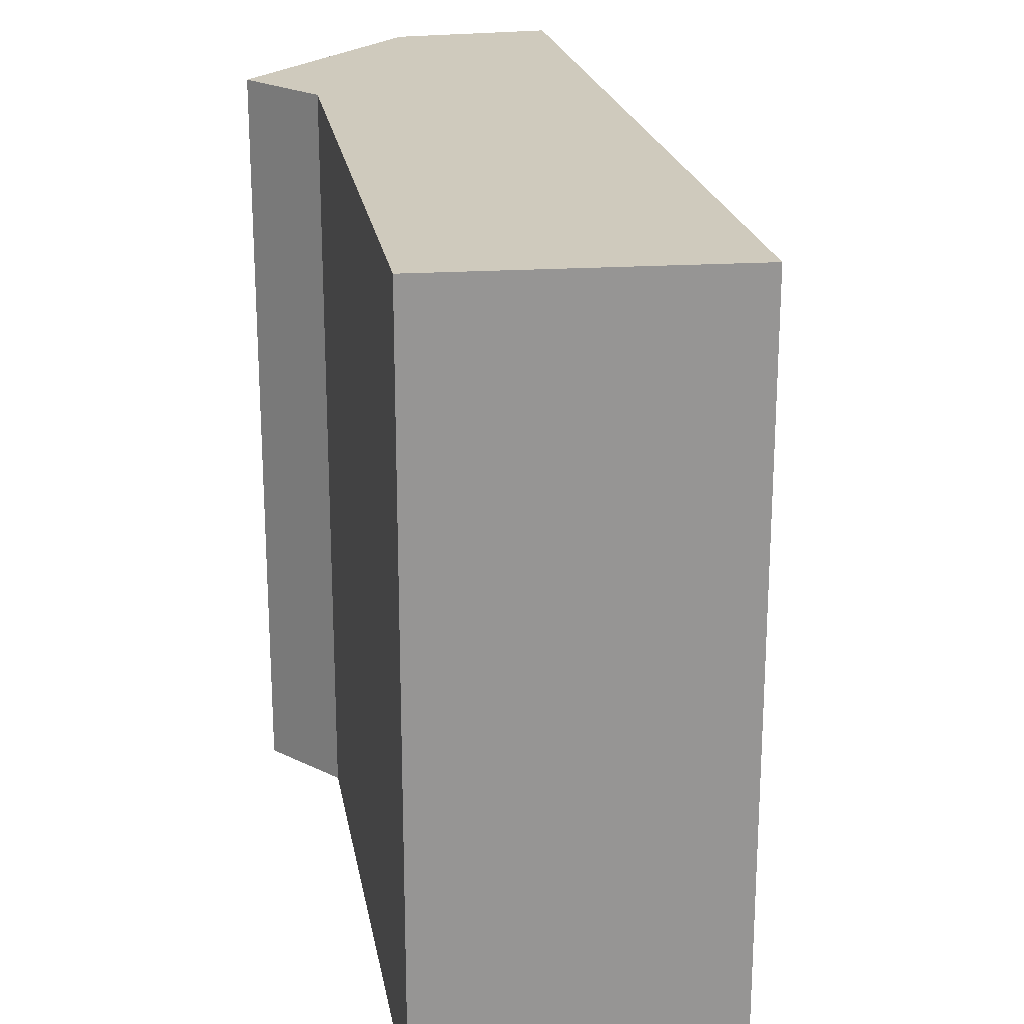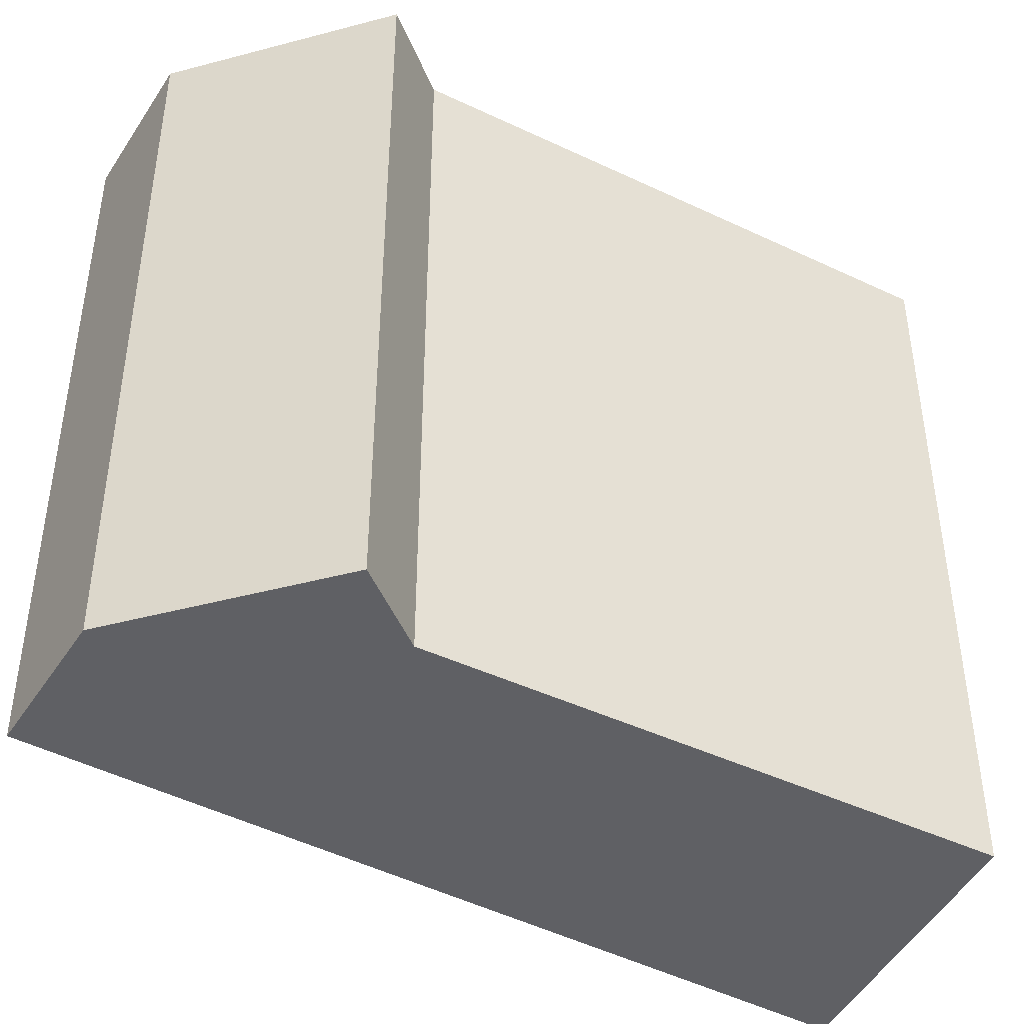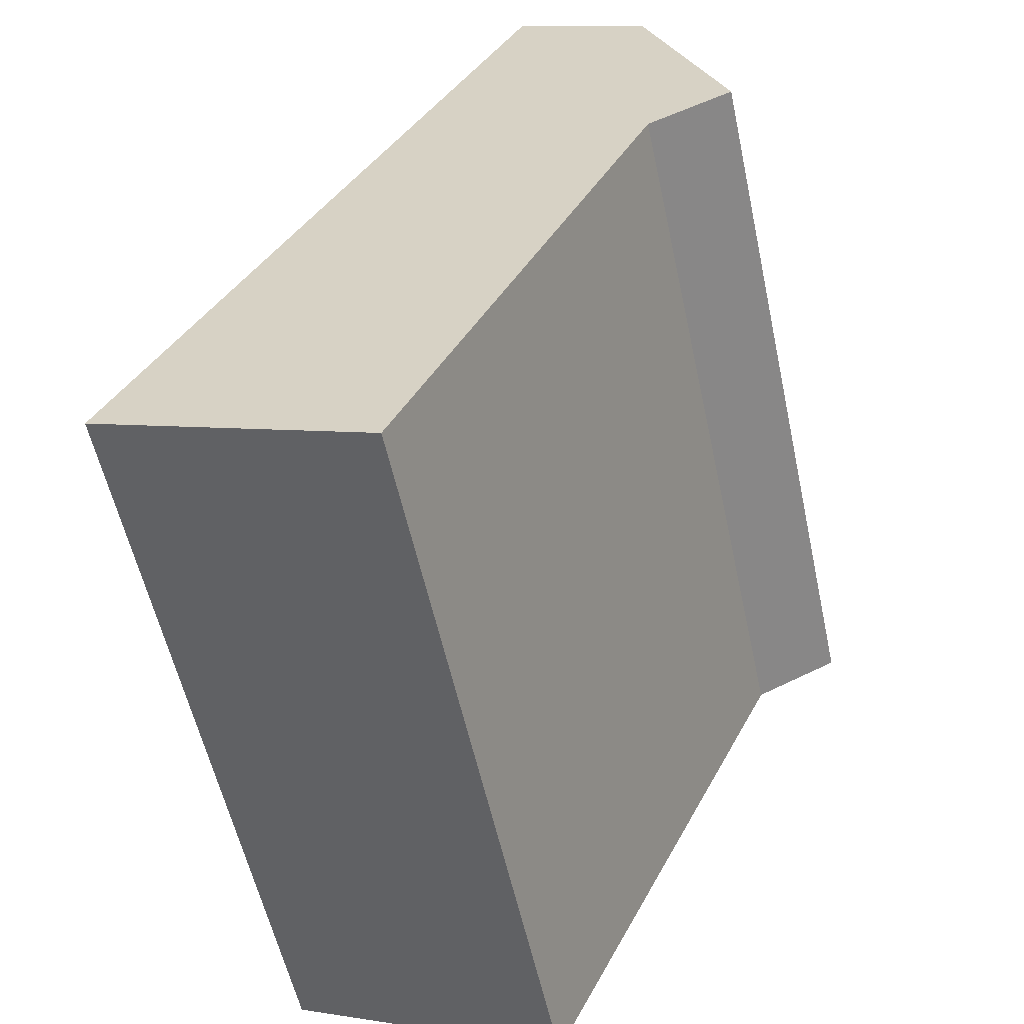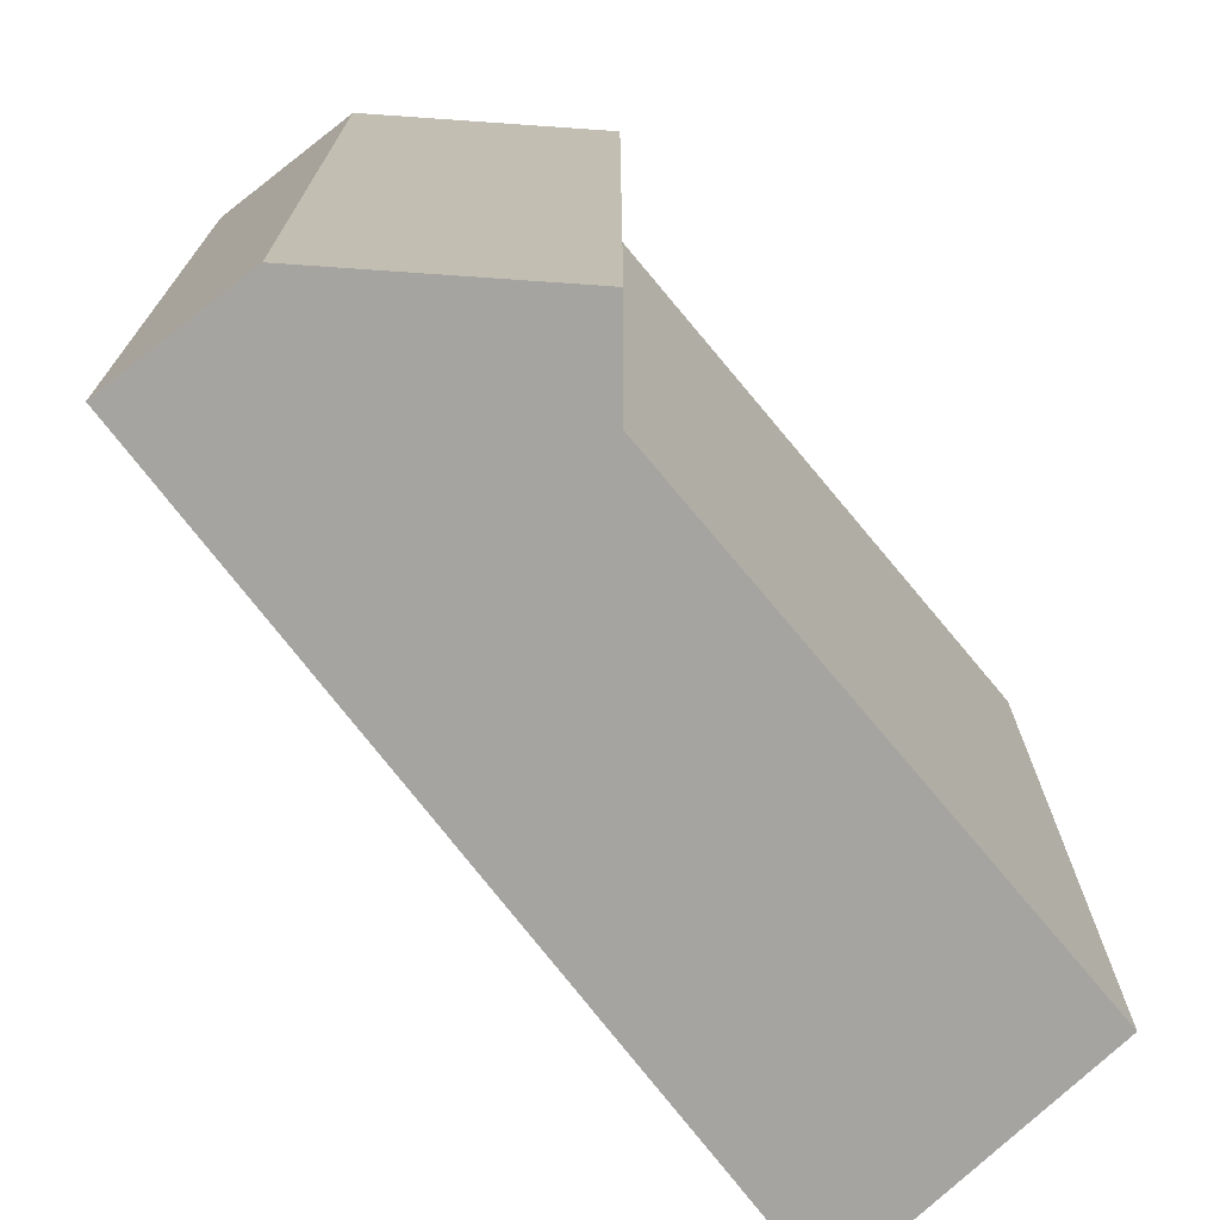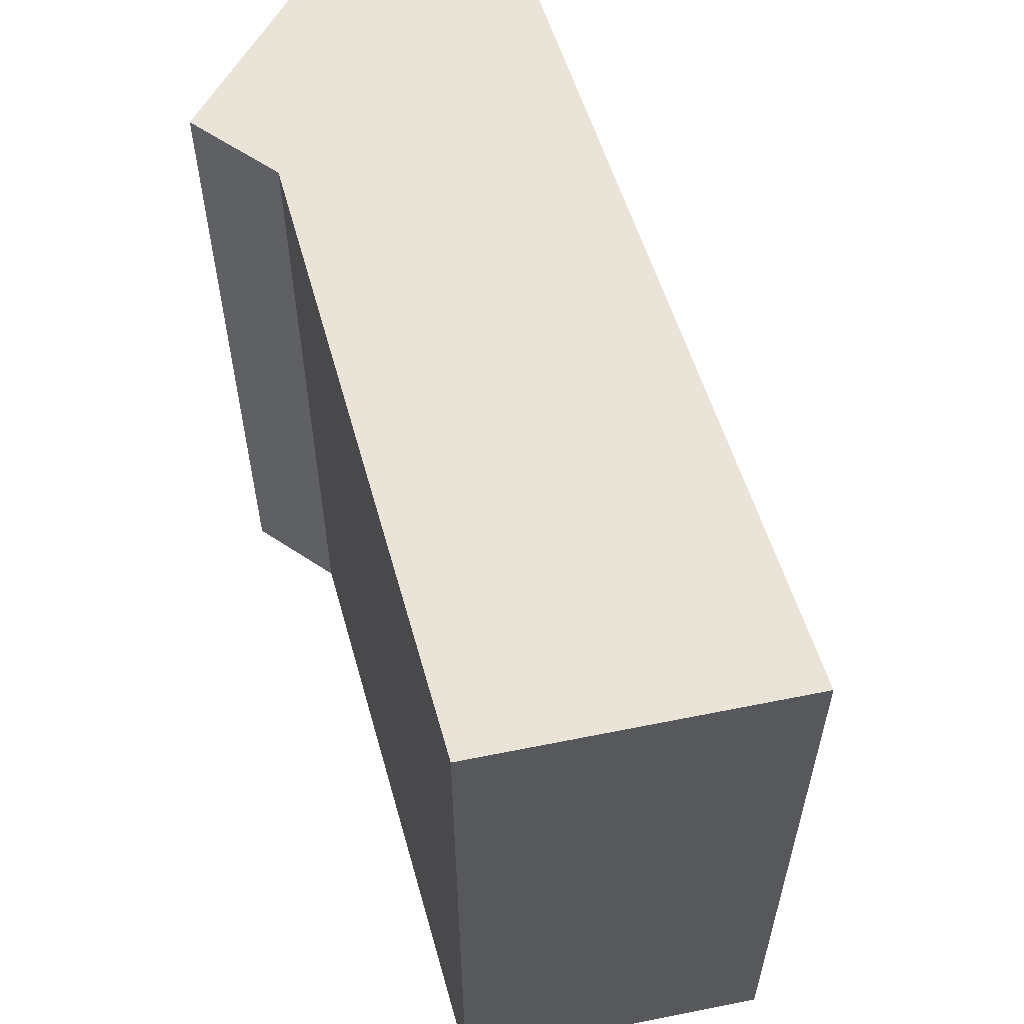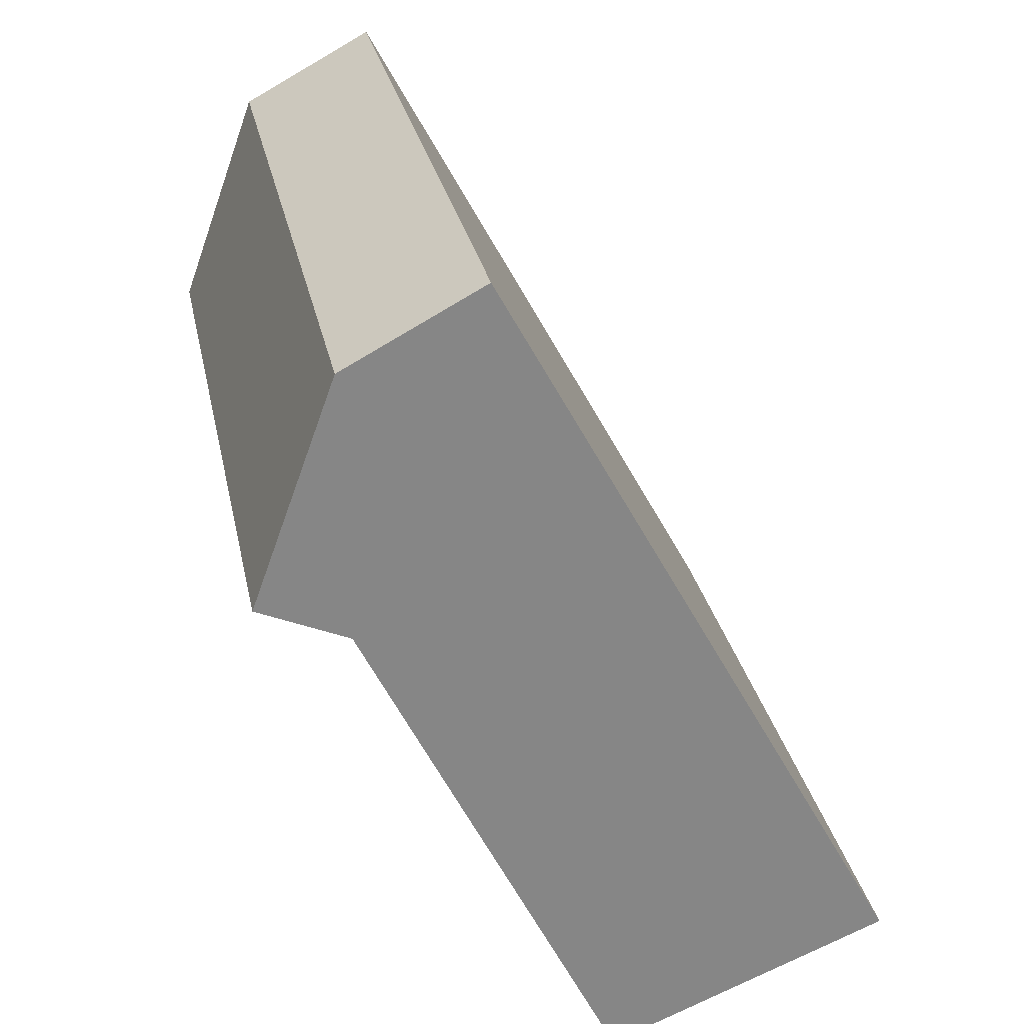
<metadata>
{"format":"obj","ext":"obj","renderer":"f3d","projection":"perspective","resolution":1024,"background":"white","views":[{"elev":22.9,"azim":-163.5,"up":"+Y"},{"elev":-44.5,"azim":87.2,"up":"+Y"},{"elev":-56.8,"azim":12.2,"up":"+Z"},{"elev":-73.3,"azim":66.0,"up":"+Y"},{"elev":61.0,"azim":-169.5,"up":"+Y"},{"elev":28.2,"azim":168.7,"up":"+Z"}]}
</metadata>
<code>
v  6.51 1.622e-16 -2.649
v  2.012 -2.259e-16 3.688
v  0 0 0
v  6.98 1.74e-16 -2.841
v  9.305 -1.045e-15 17.06
v  13.33 -6.166e-16 10.07
v  15.54 -6.764e-16 11.05
v  10.09 -1.133e-15 18.5
v  13.49 -1.022e-15 16.68
v  2.012 18.7 3.688
v  0.0003989 18.7 -0.0005919
v  9.305 18.7 17.06
v  10.09 18.7 18.5
v  13.49 18.7 16.68
v  15.54 18.7 11.05
v  13.33 18.7 10.07
v  6.98 18.7 -2.842
v  6.51 18.7 -2.65
g defaultobject
f 1 2 3
f 2 1 4
f 2 4 5
f 5 4 6
f 5 6 7
f 5 7 8
f 8 7 9
f 10 3 2
f 3 10 11
f 12 2 5
f 2 12 10
f 13 5 8
f 5 13 12
f 13 9 14
f 9 13 8
f 14 7 15
f 7 14 9
f 16 7 6
f 7 16 15
f 16 4 17
f 4 16 6
f 18 4 1
f 4 18 17
f 11 1 3
f 1 11 18
f 10 18 11
f 18 10 17
f 17 10 16
f 16 10 12
f 16 12 15
f 15 12 14
f 14 12 13

</code>
